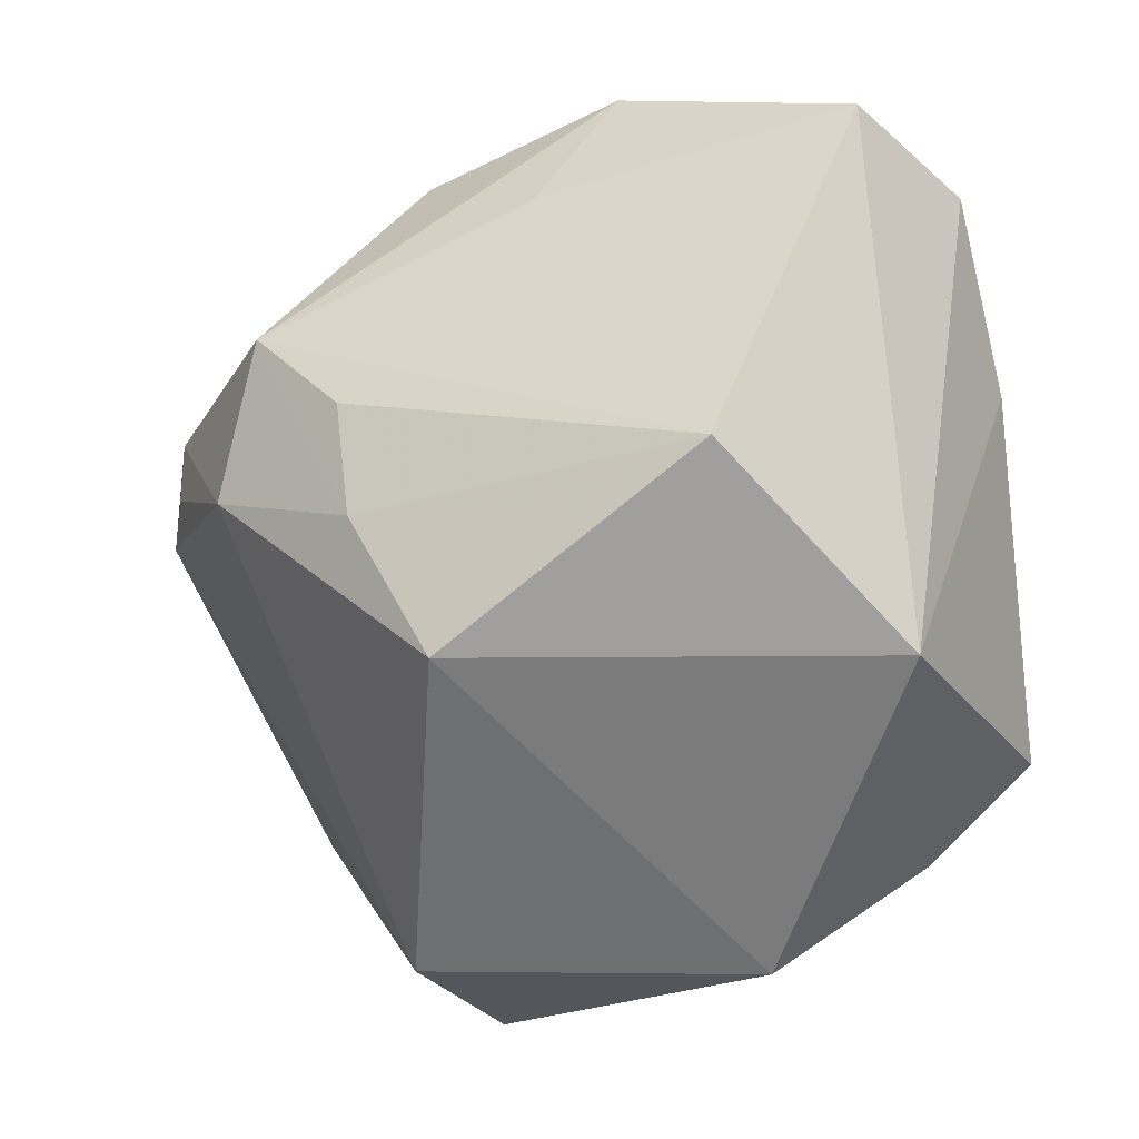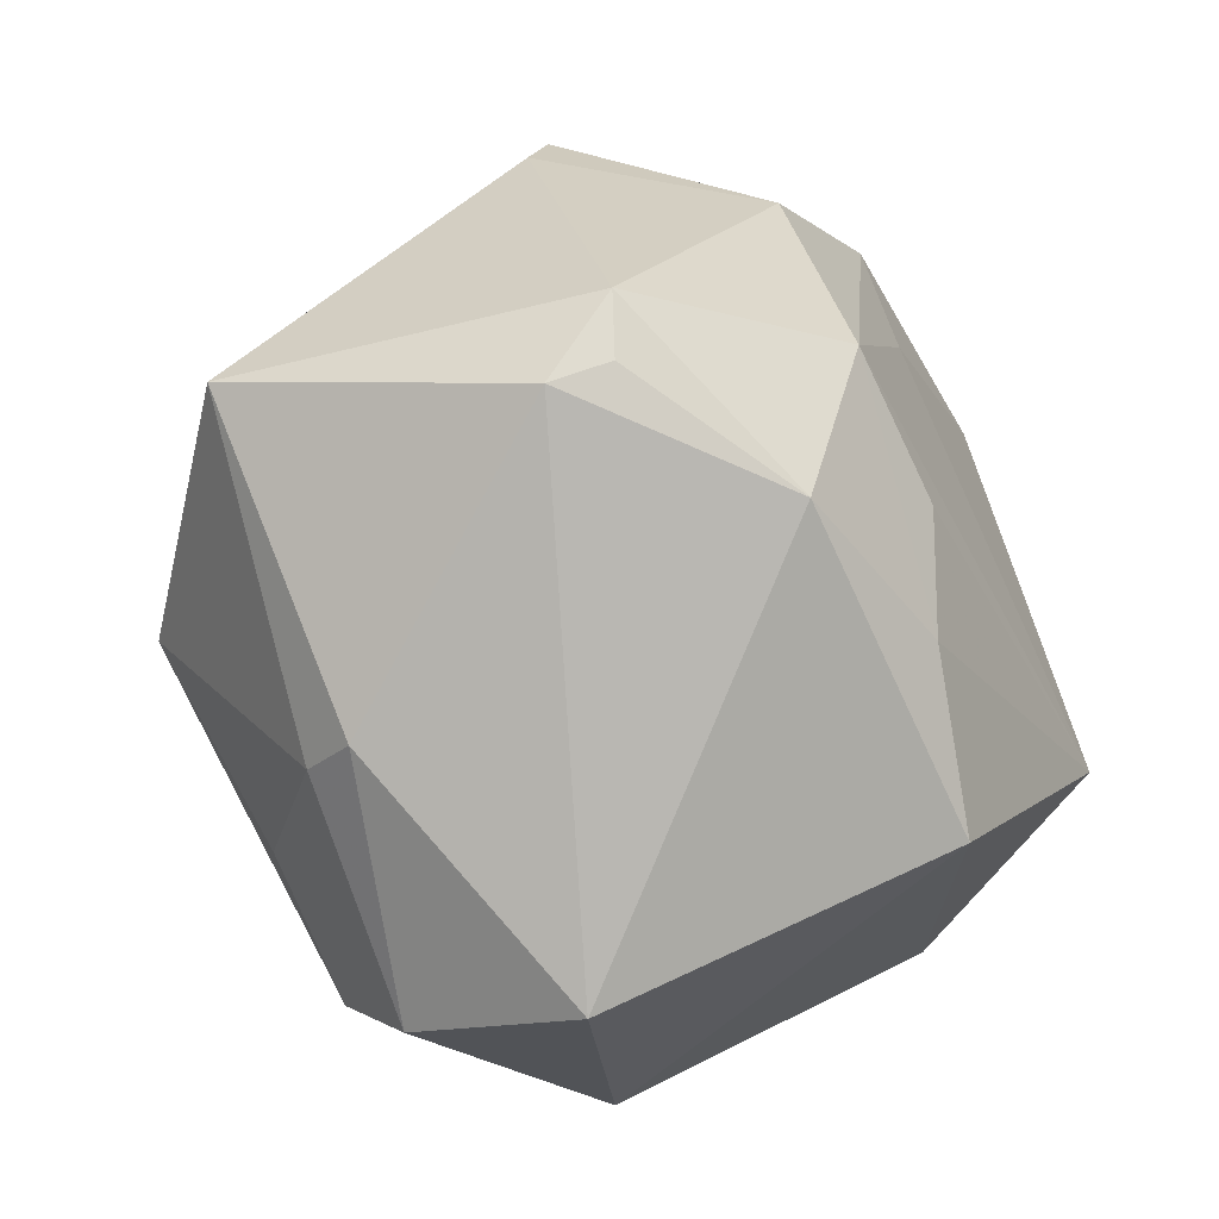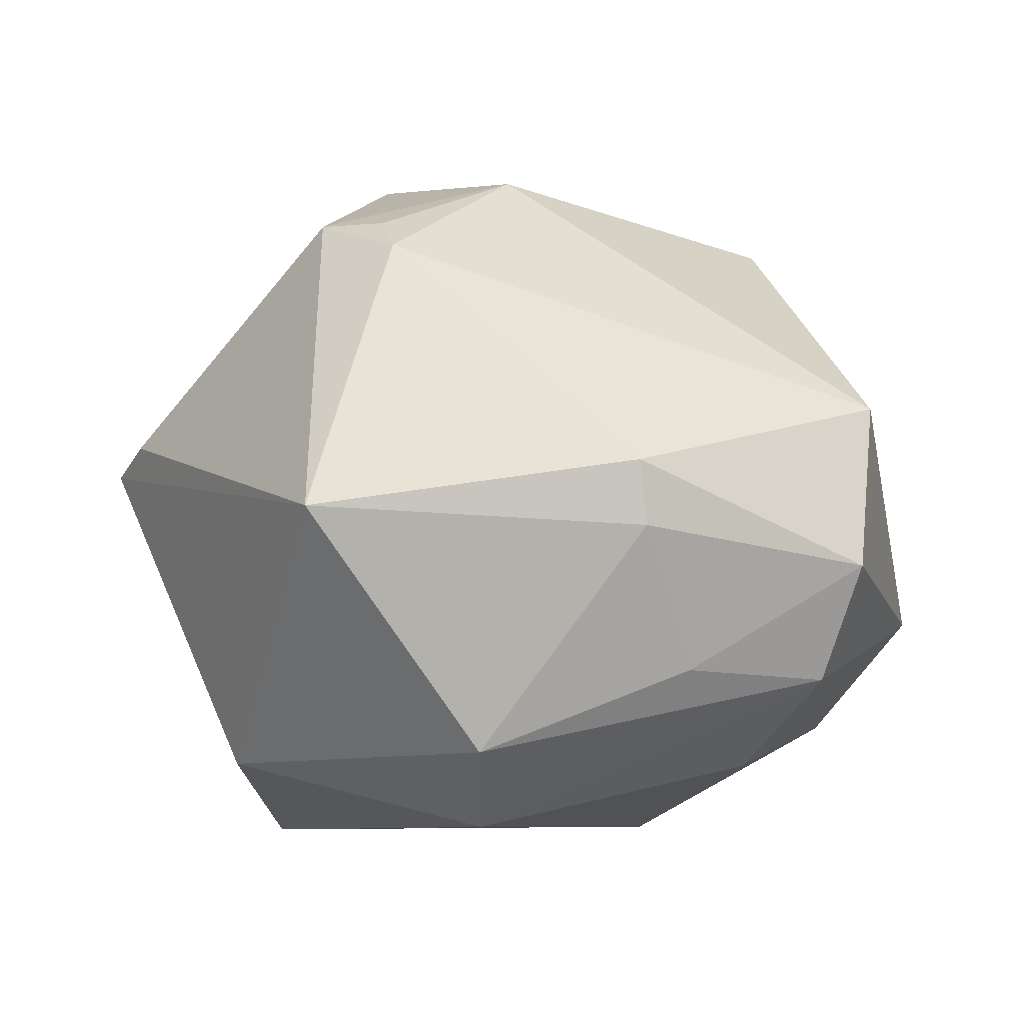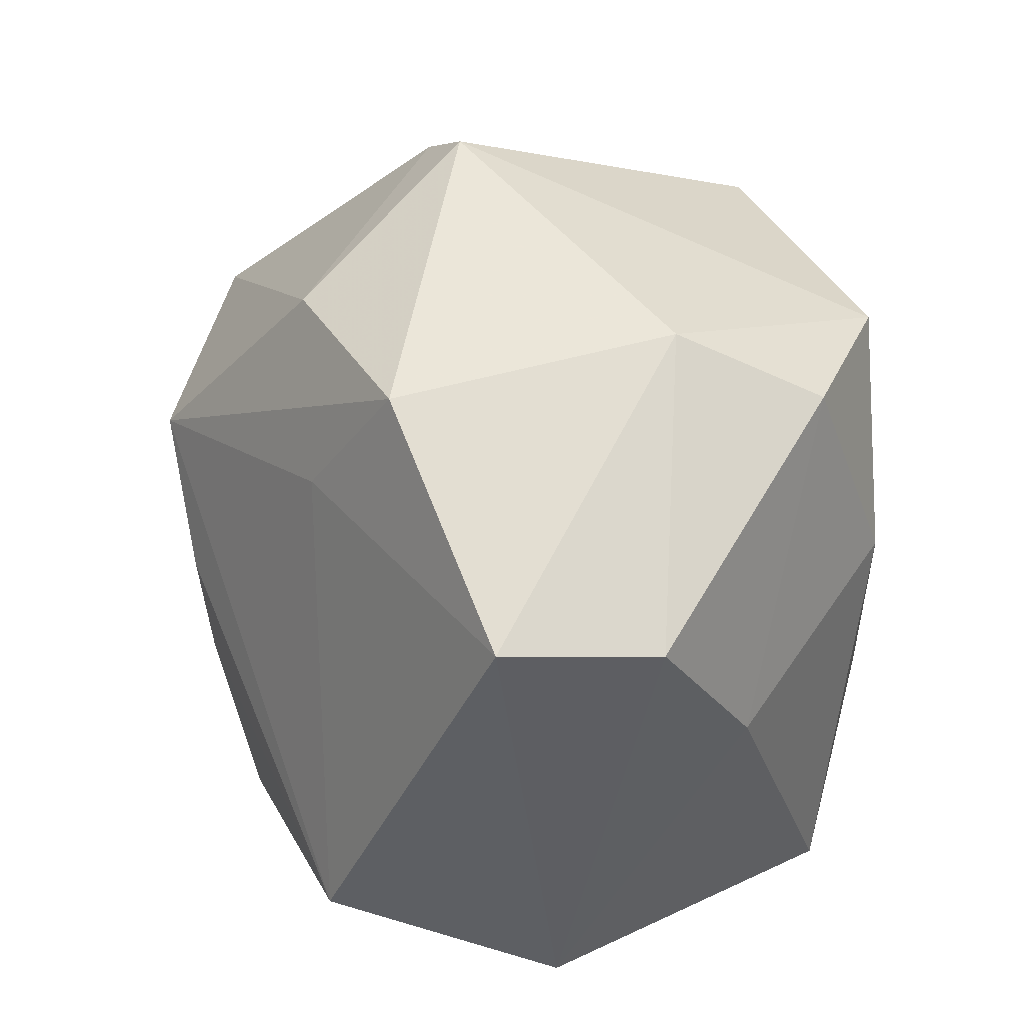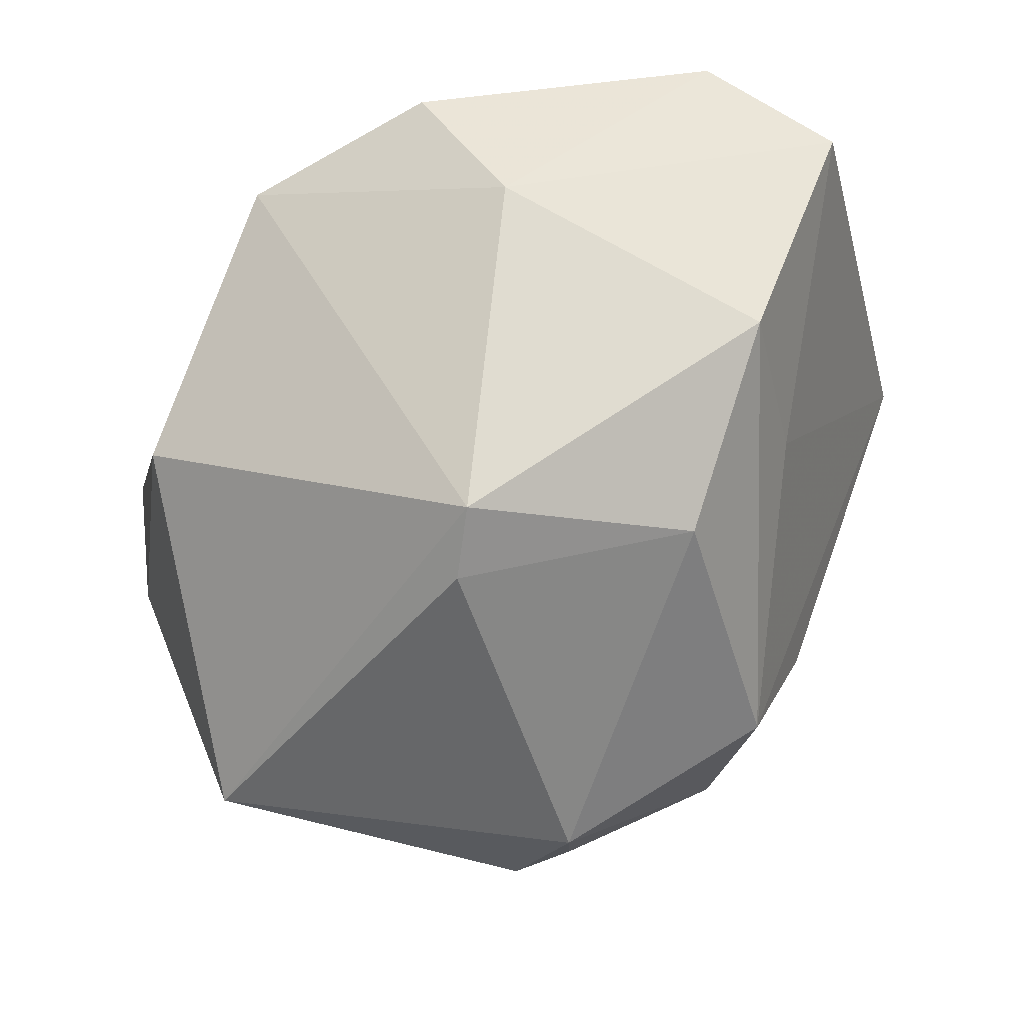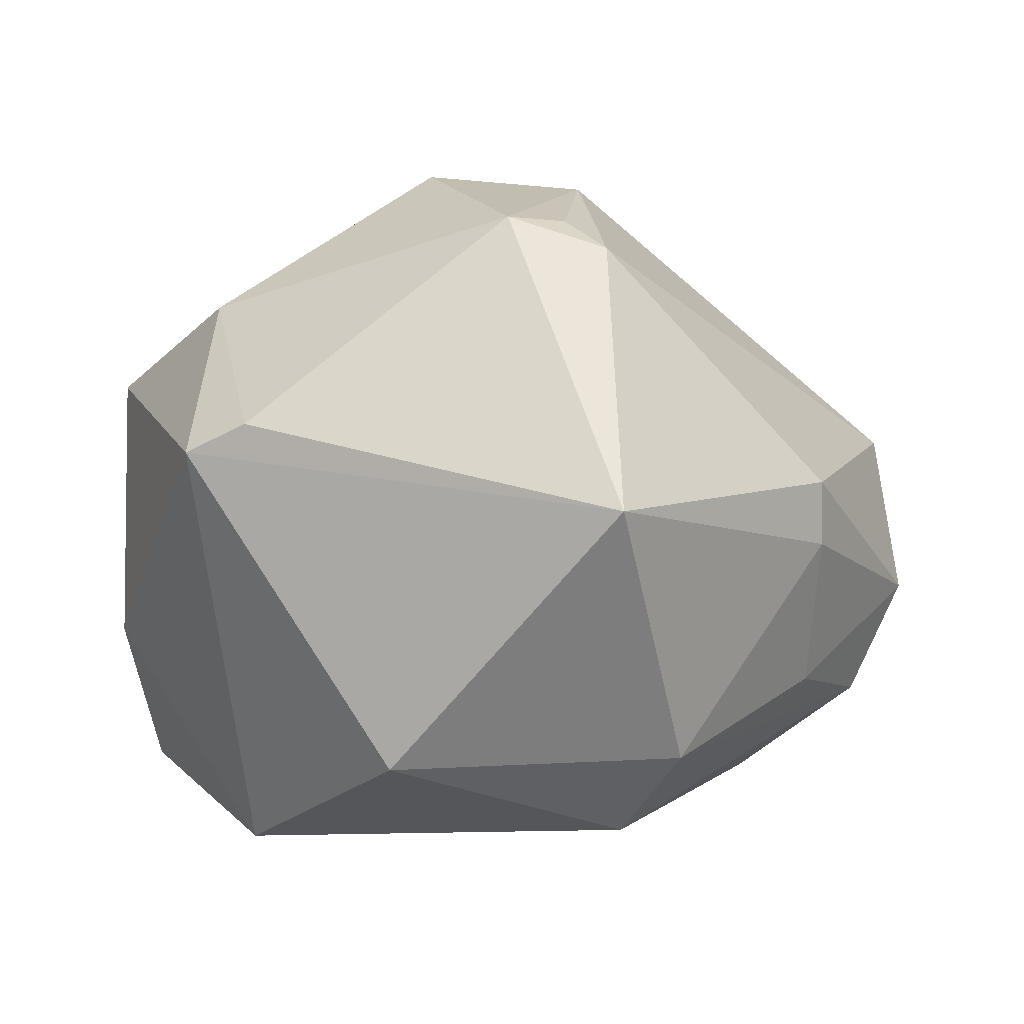
<metadata>
{"format":"obj","ext":"obj","renderer":"f3d","projection":"perspective","resolution":1024,"background":"white","views":[{"elev":-29.0,"azim":44.1,"up":"+Y"},{"elev":-20.1,"azim":-45.2,"up":"+Y"},{"elev":-5.9,"azim":-76.5,"up":"+Z"},{"elev":46.6,"azim":82.0,"up":"+Y"},{"elev":74.1,"azim":-53.3,"up":"+Y"},{"elev":-4.7,"azim":-115.9,"up":"+Z"}]}
</metadata>
<code>
v 0.03302 -0.02645 -0.02882
v 0.01029 -0.02986 0.03653
v 0.01948 0.01301 -0.03605
v 0.01446 0.04365 -0.01245
v -0.03907 -0.02473 -0.003096
v -0.01747 -0.003691 0.04144
v -0.03493 0.01433 0.03324
v 0.01084 -0.04857 -0.01172
v -0.01128 0.01336 0.04258
v 0.0142 0.02669 0.02704
v 0.04547 0.02842 -0.006292
v -0.03017 -0.02793 -0.01877
v -0.0288 -0.003248 -0.03649
v 0.0007044 0.0007954 0.04128
v 0.02203 -0.03607 -0.02459
v 0.01871 0.04236 0.01847
v -0.04006 -0.02418 0.004115
v -0.03473 0.007064 0.03337
v -0.03991 0.004327 0.0296
v 0.04033 -0.01481 0.02959
v -0.01954 -0.04159 -0.01964
v -0.003181 0.03764 0.02586
v -0.02929 0.02621 -0.02927
v -0.02319 0.04149 0.009393
v -0.003375 -0.03289 -0.02797
v -0.03873 -0.005636 -0.02802
v -0.02297 -0.04677 -0.006731
v 0.04342 -0.02933 0.003779
v -0.01746 0.04644 0.006474
v -0.05401 0.009893 -0.001602
v 0.001167 0.03093 -0.03777
v 0.01936 0.03703 -0.02785
v 0.001897 -0.01242 0.04026
v 0.0141 -0.01384 -0.03745
v 0.04552 0.0313 0.01103
v 0.04138 0.00996 -0.01683
v -0.009741 -0.03094 -0.0295
v -0.01691 -0.04741 0.01214
f 28 11 35
f 2 8 28
f 35 11 4
f 34 13 31
f 31 13 23
f 3 34 31
f 1 34 3
f 38 8 2
f 20 28 35
f 2 28 20
f 35 4 16
f 29 16 4
f 29 4 31
f 31 23 29
f 26 23 13
f 13 21 26
f 32 3 31
f 31 4 32
f 32 4 11
f 1 3 36
f 36 28 1
f 11 28 36
f 36 32 11
f 3 32 36
f 17 38 19
f 6 38 2
f 19 38 6
f 27 17 5
f 38 17 27
f 8 38 27
f 27 21 8
f 13 34 37
f 37 21 13
f 10 20 35
f 35 16 10
f 30 17 19
f 30 26 5
f 5 17 30
f 23 26 30
f 24 29 30
f 30 29 23
f 24 30 7
f 7 30 19
f 12 26 21
f 21 27 12
f 5 26 12
f 12 27 5
f 21 37 25
f 2 20 33
f 33 6 2
f 19 6 18
f 18 7 19
f 6 7 18
f 9 7 6
f 6 33 9
f 9 10 16
f 20 10 9
f 8 21 15
f 21 25 15
f 1 28 15
f 15 28 8
f 15 34 1
f 15 37 34
f 15 25 37
f 14 33 20
f 20 9 14
f 14 9 33
f 22 9 16
f 16 29 22
f 7 9 22
f 22 29 24
f 24 7 22

</code>
